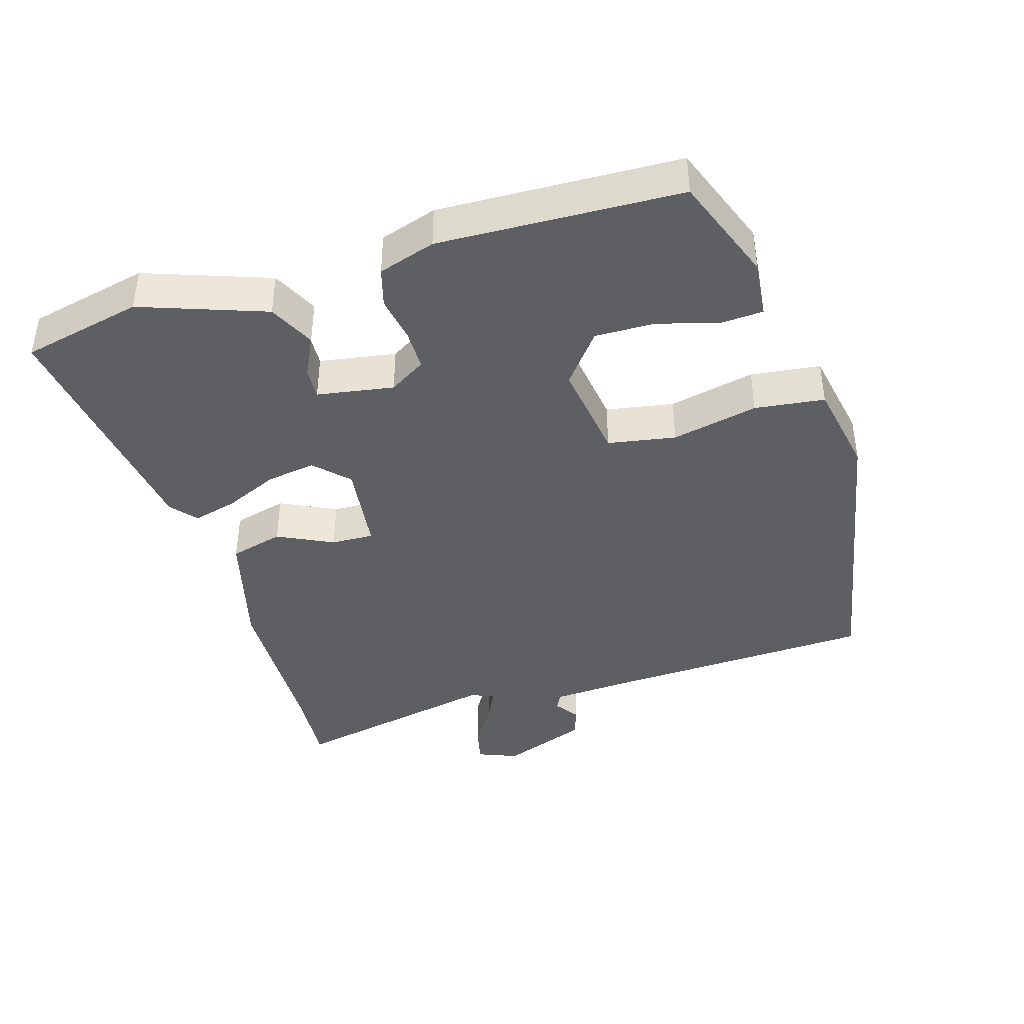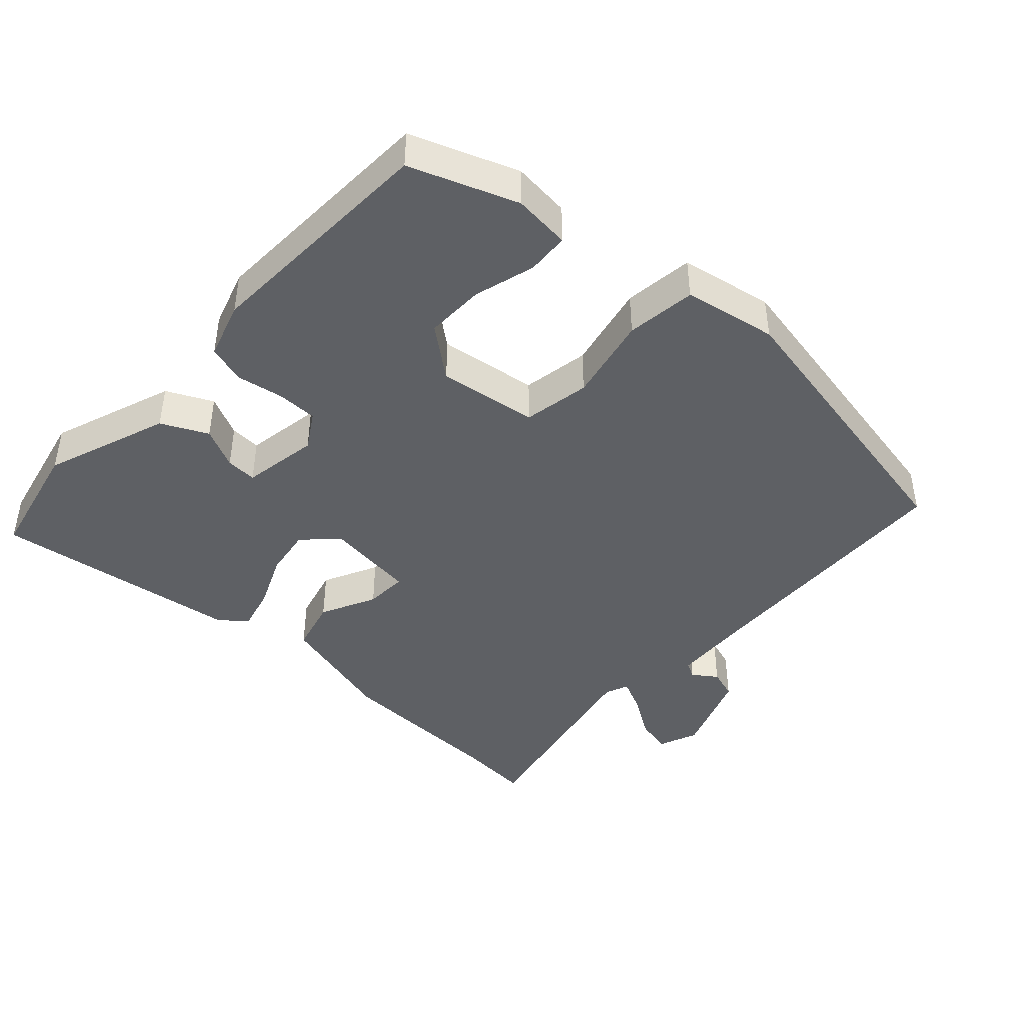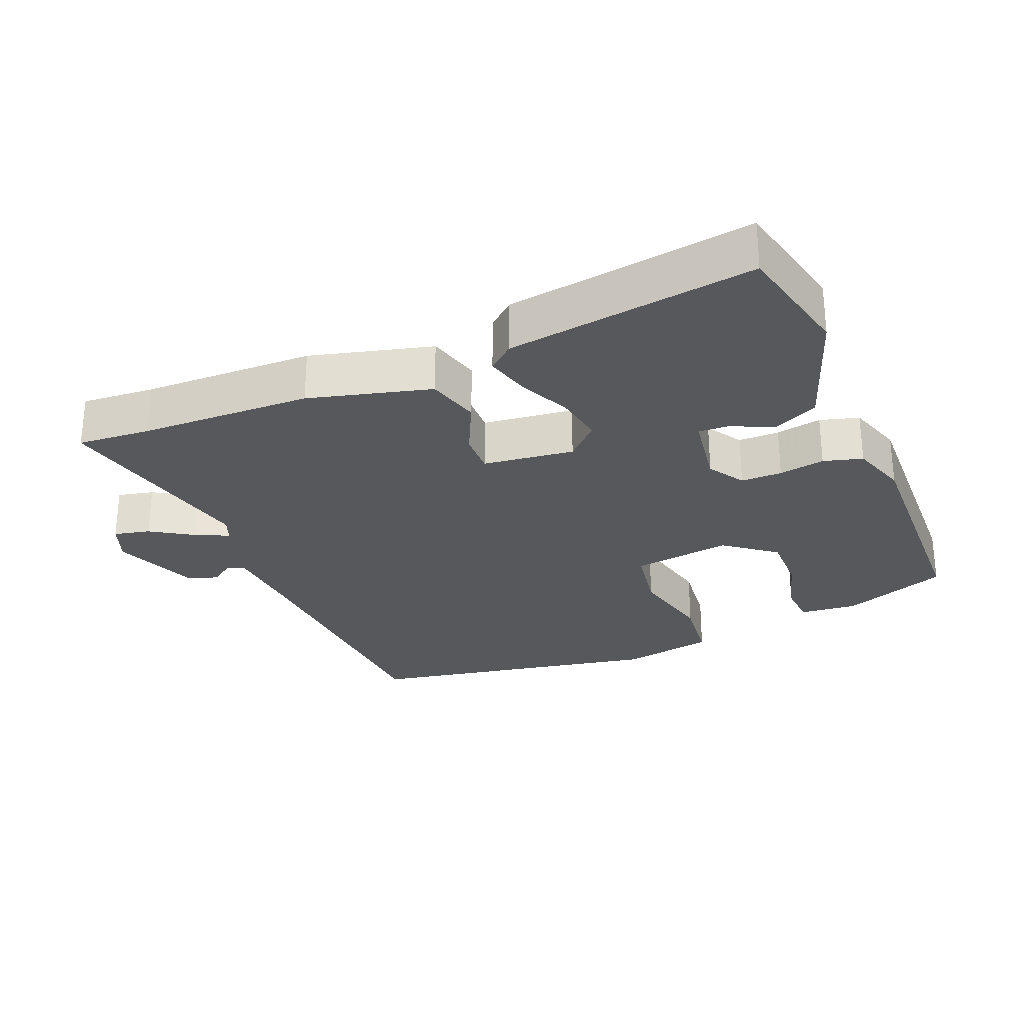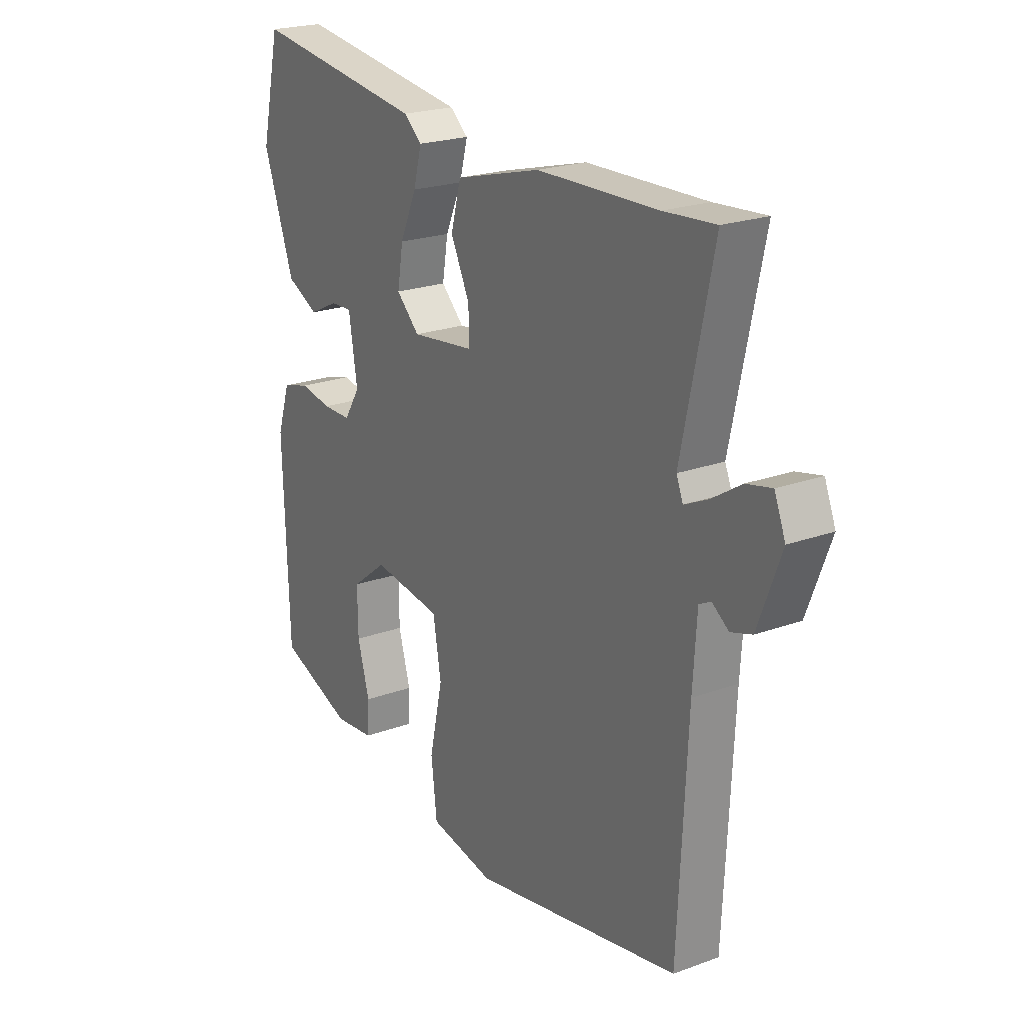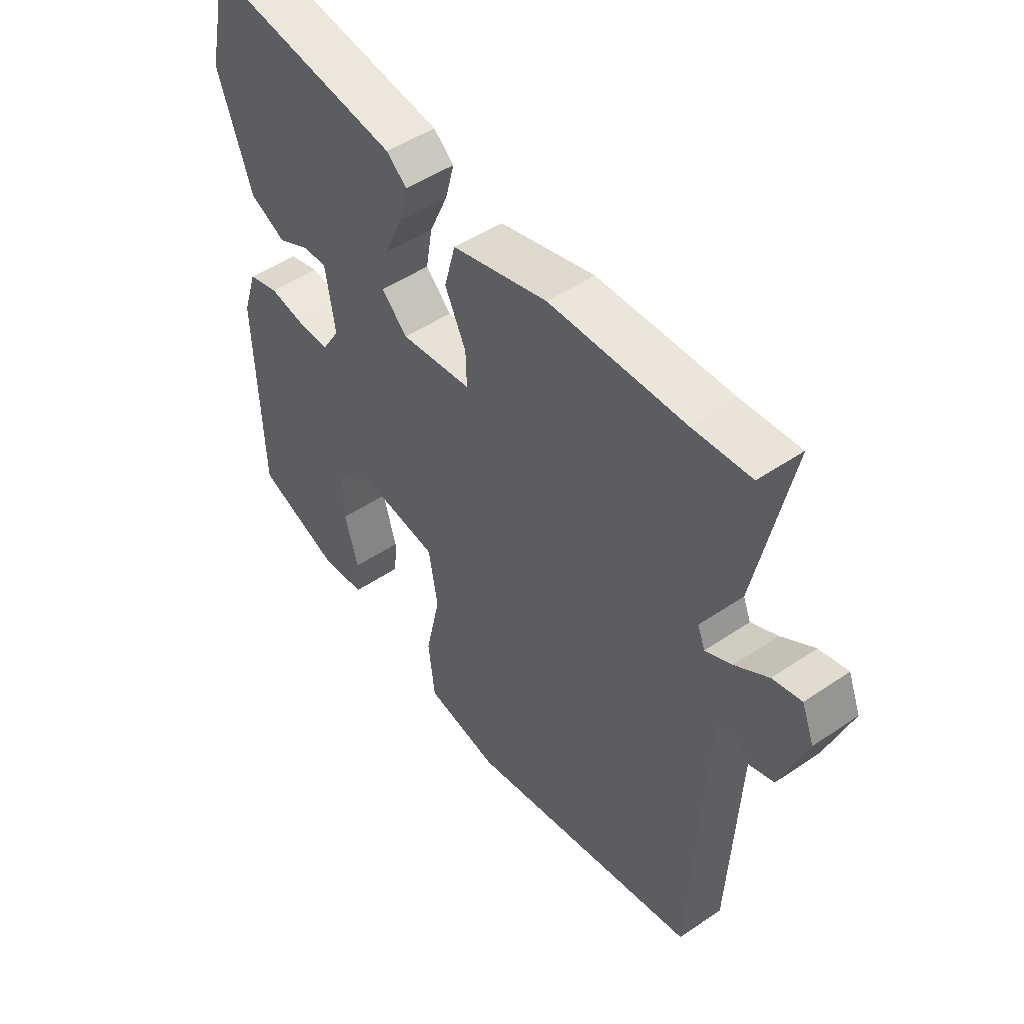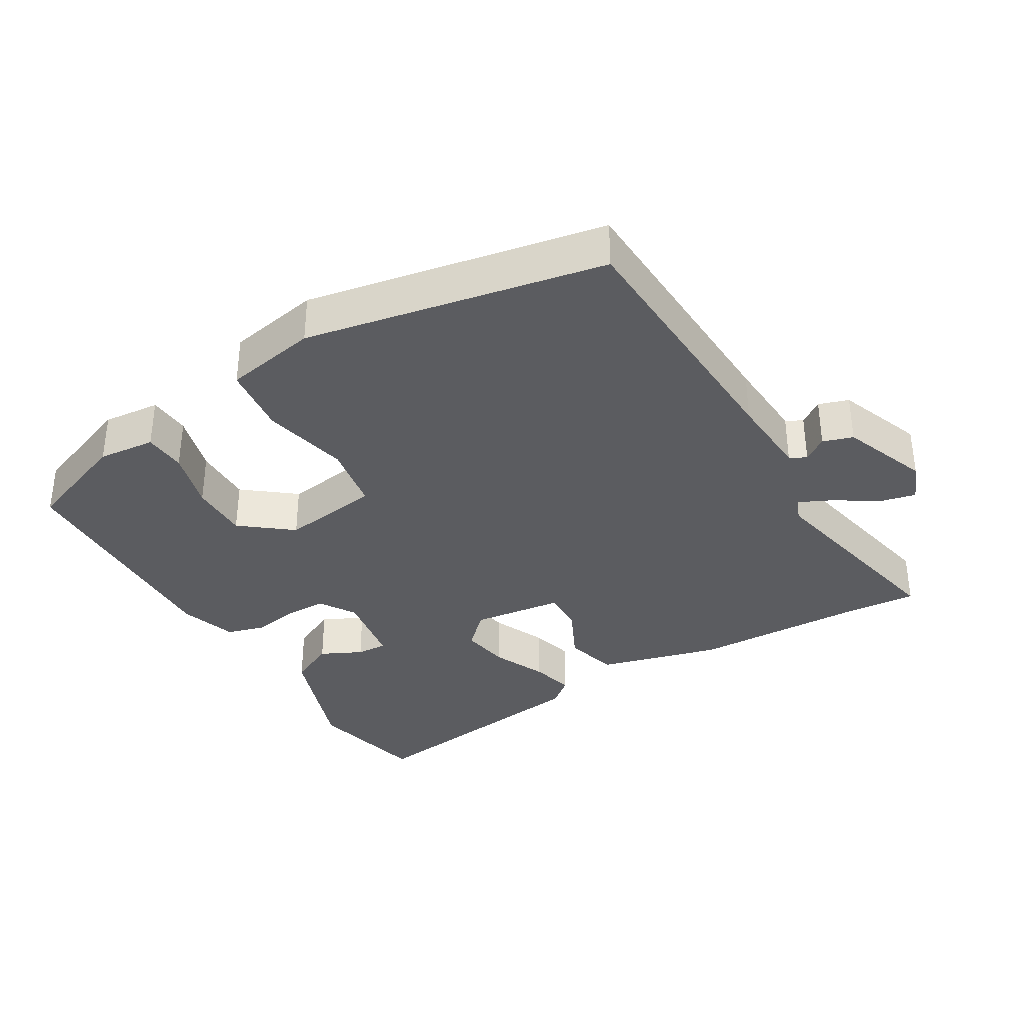
<metadata>
{"format":"obj","ext":"obj","renderer":"f3d","projection":"perspective","resolution":1024,"background":"white","views":[{"elev":-41.3,"azim":106.6,"up":"+Y"},{"elev":-43.1,"azim":137.0,"up":"+Y"},{"elev":-27.8,"azim":22.6,"up":"+Y"},{"elev":22.0,"azim":-122.6,"up":"+Z"},{"elev":48.7,"azim":-127.1,"up":"+Z"},{"elev":-35.2,"azim":-149.4,"up":"+Y"}]}
</metadata>
<code>
v -0.503 0.07 -0.462
v -0.522 0.07 -0.073
v -0.53 0.07 0.05
v -0.554 0.07 0.063
v -0.589 0.07 0.038
v -0.633 0.07 0.052
v -0.681 0.07 0.178
v -0.658 0.07 0.236
v -0.605 0.07 0.224
v -0.544 0.07 0.185
v -0.495 0.07 0.162
v -0.481 0.07 0.196
v -0.546 0.07 0.503
v -0.439 0.07 0.495
v -0.188 0.07 0.489
v -0.01 0.07 0.442
v 0.011 0.07 0.364
v -0.028 0.07 0.283
v -0.03 0.07 0.221
v 0.103 0.07 0.205
v 0.151 0.07 0.252
v 0.139 0.07 0.324
v 0.104 0.07 0.402
v 0.087 0.07 0.466
v 0.125 0.07 0.498
v 0.487 0.07 0.55
v 0.527 0.07 0.374
v 0.463 0.07 0.192
v 0.396 0.07 0.159
v 0.336 0.07 0.188
v 0.291 0.07 0.19
v 0.273 0.07 0.078
v 0.306 0.07 0.025
v 0.366 0.07 0.025
v 0.433 0.07 0.037
v 0.49 0.07 0.021
v 0.517 0.07 -0.062
v 0.506 0.07 -0.415
v 0.351 0.07 -0.474
v 0.267 0.07 -0.466
v 0.263 0.07 -0.404
v 0.288 0.07 -0.315
v 0.289 0.07 -0.228
v 0.215 0.07 -0.17
v 0.07 0.07 -0.191
v 0.053 0.07 -0.29
v 0.081 0.07 -0.416
v 0.069 0.07 -0.518
v -0.067 0.07 -0.544
v -0.503 0 -0.462
v -0.522 0 -0.073
v -0.53 0 0.05
v -0.554 0 0.063
v -0.589 0 0.038
v -0.633 0 0.052
v -0.681 0 0.178
v -0.658 0 0.236
v -0.605 0 0.224
v -0.544 0 0.185
v -0.495 0 0.162
v -0.481 0 0.196
v -0.546 0 0.503
v -0.439 0 0.495
v -0.188 0 0.489
v -0.01 0 0.442
v 0.011 0 0.364
v -0.028 0 0.283
v -0.03 0 0.221
v 0.103 0 0.205
v 0.151 0 0.252
v 0.139 0 0.324
v 0.104 0 0.402
v 0.087 0 0.466
v 0.125 0 0.498
v 0.487 0 0.55
v 0.527 0 0.374
v 0.463 0 0.192
v 0.396 0 0.159
v 0.336 0 0.188
v 0.291 0 0.19
v 0.273 0 0.078
v 0.306 0 0.025
v 0.366 0 0.025
v 0.433 0 0.037
v 0.49 0 0.021
v 0.517 0 -0.062
v 0.506 0 -0.415
v 0.351 0 -0.474
v 0.267 0 -0.466
v 0.263 0 -0.404
v 0.288 0 -0.315
v 0.289 0 -0.228
v 0.215 0 -0.17
v 0.07 0 -0.191
v 0.053 0 -0.29
v 0.081 0 -0.416
v 0.069 0 -0.518
v -0.067 0 -0.544
f 49 1 2
f 48 49 2
f 47 48 2
f 46 47 2
f 45 46 2 3
f 44 45 3 4
f 40 41 42
f 39 40 42
f 38 39 42
f 37 38 42
f 36 37 42
f 35 36 42
f 34 35 42 43
f 33 34 43 44
f 28 29 30
f 27 28 30
f 26 27 30
f 25 26 30
f 24 25 30
f 23 24 30
f 22 23 30
f 21 22 30 31
f 20 21 31 32
f 16 17 18
f 15 16 18
f 14 15 18
f 14 18 19
f 13 14 19
f 12 13 19
f 32 33 44
f 20 32 44
f 19 20 44
f 12 19 44
f 11 12 44
f 8 9 10
f 7 8 10
f 6 7 10
f 5 6 10
f 4 5 10
f 4 10 11
f 4 11 44
f 51 50 98
f 51 98 97
f 51 97 96
f 51 96 95
f 52 51 95 94
f 53 52 94 93
f 91 90 89
f 91 89 88
f 91 88 87
f 91 87 86
f 91 86 85
f 91 85 84
f 92 91 84 83
f 93 92 83 82
f 79 78 77
f 79 77 76
f 79 76 75
f 79 75 74
f 79 74 73
f 79 73 72
f 79 72 71
f 80 79 71 70
f 81 80 70 69
f 67 66 65
f 67 65 64
f 67 64 63
f 68 67 63
f 68 63 62
f 68 62 61
f 93 82 81
f 93 81 69
f 93 69 68
f 93 68 61
f 93 61 60
f 59 58 57
f 59 57 56
f 59 56 55
f 59 55 54
f 59 54 53
f 60 59 53
f 93 60 53
f 1 50 51 2
f 2 51 52 3
f 3 52 53 4
f 4 53 54 5
f 5 54 55 6
f 6 55 56 7
f 7 56 57 8
f 8 57 58 9
f 9 58 59 10
f 10 59 60 11
f 11 60 61 12
f 12 61 62 13
f 13 62 63 14
f 14 63 64 15
f 15 64 65 16
f 16 65 66 17
f 17 66 67 18
f 18 67 68 19
f 19 68 69 20
f 20 69 70 21
f 21 70 71 22
f 22 71 72 23
f 23 72 73 24
f 24 73 74 25
f 25 74 75 26
f 26 75 76 27
f 27 76 77 28
f 28 77 78 29
f 29 78 79 30
f 30 79 80 31
f 31 80 81 32
f 32 81 82 33
f 33 82 83 34
f 34 83 84 35
f 35 84 85 36
f 36 85 86 37
f 37 86 87 38
f 38 87 88 39
f 39 88 89 40
f 40 89 90 41
f 41 90 91 42
f 42 91 92 43
f 43 92 93 44
f 44 93 94 45
f 45 94 95 46
f 46 95 96 47
f 47 96 97 48
f 48 97 98 49
f 49 98 50 1

</code>
